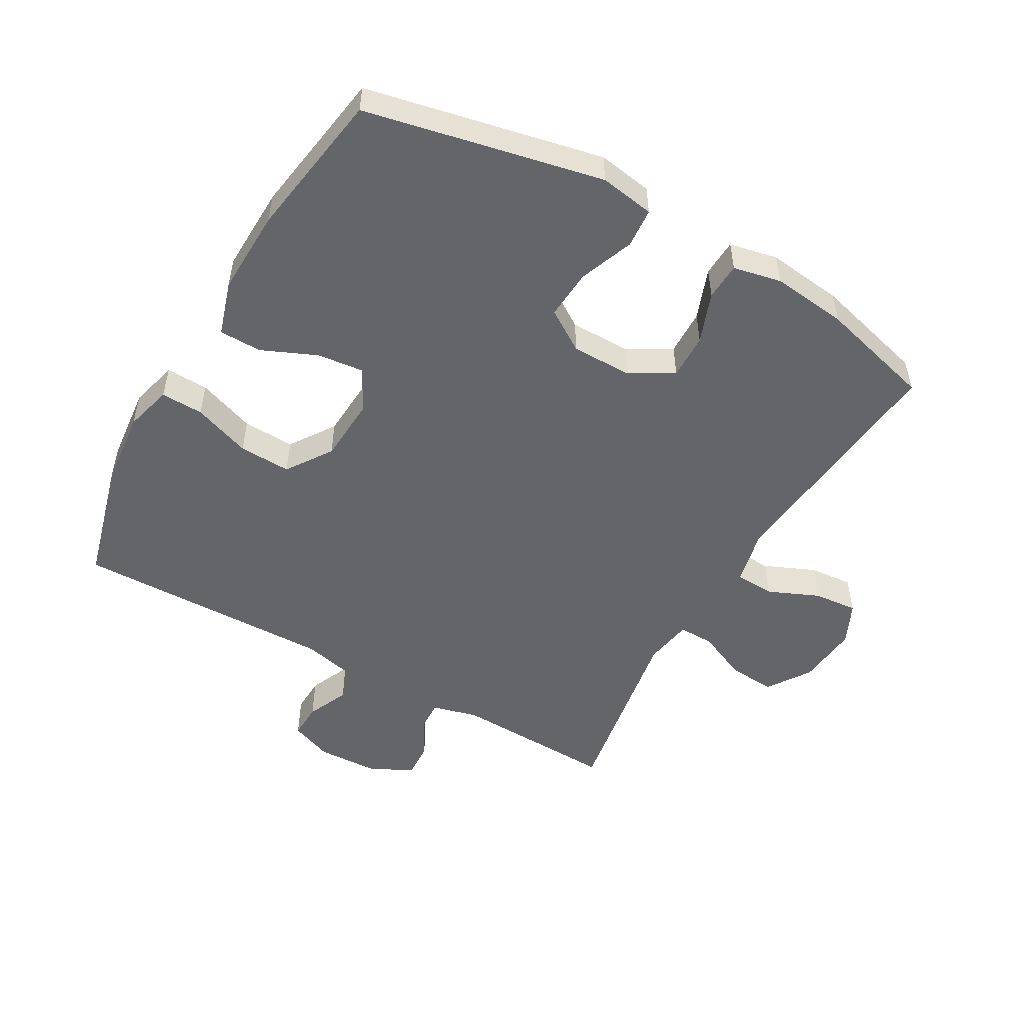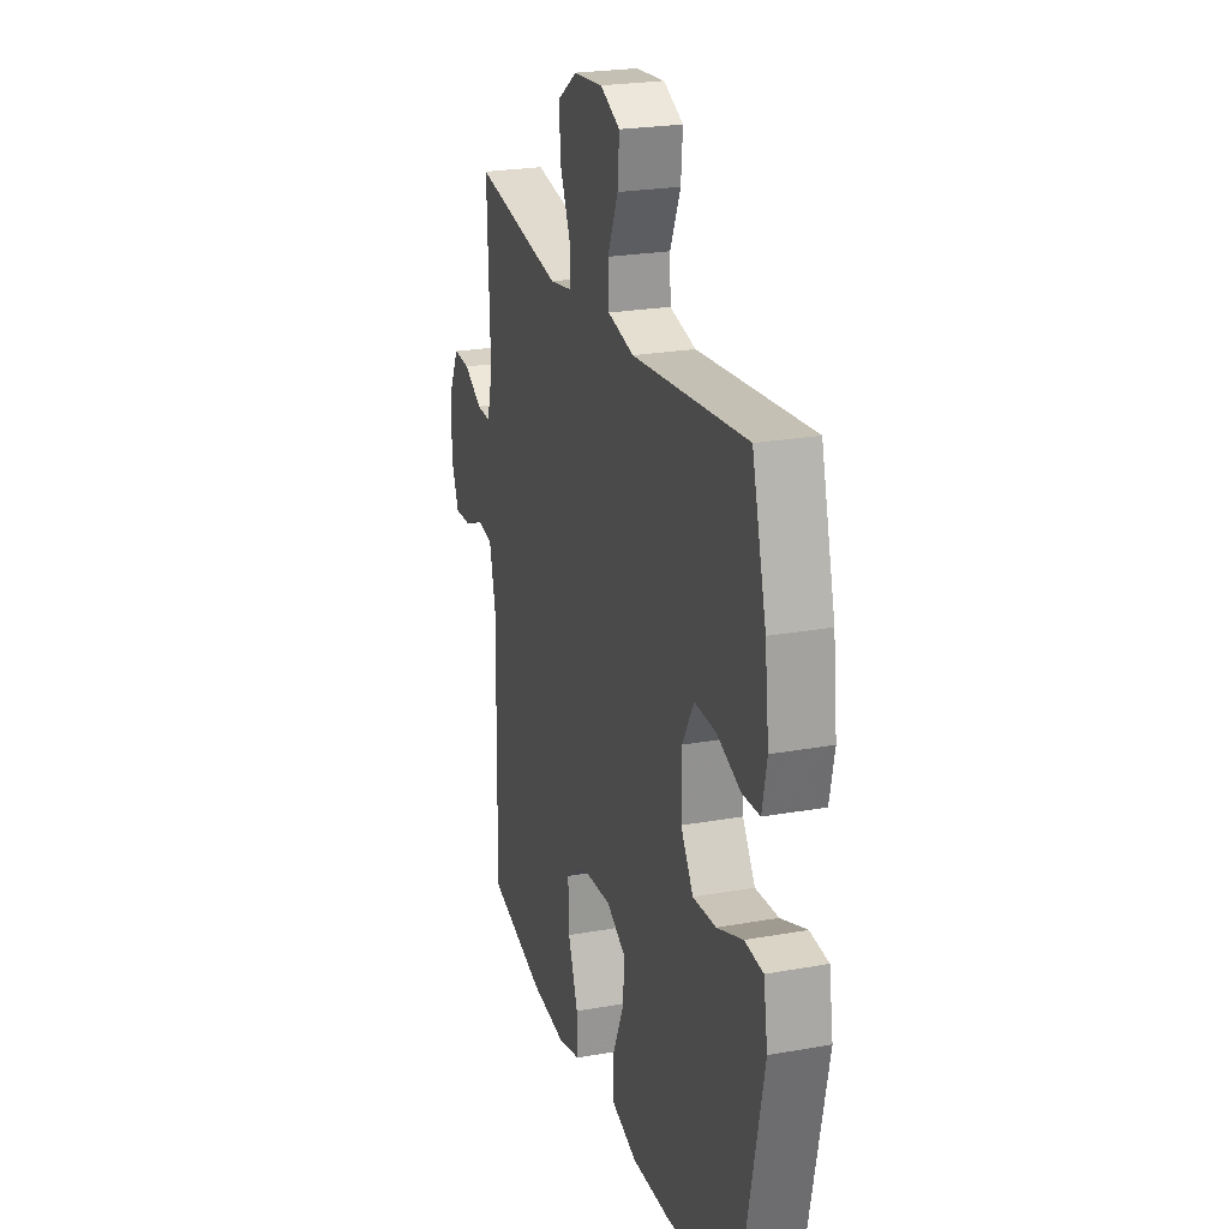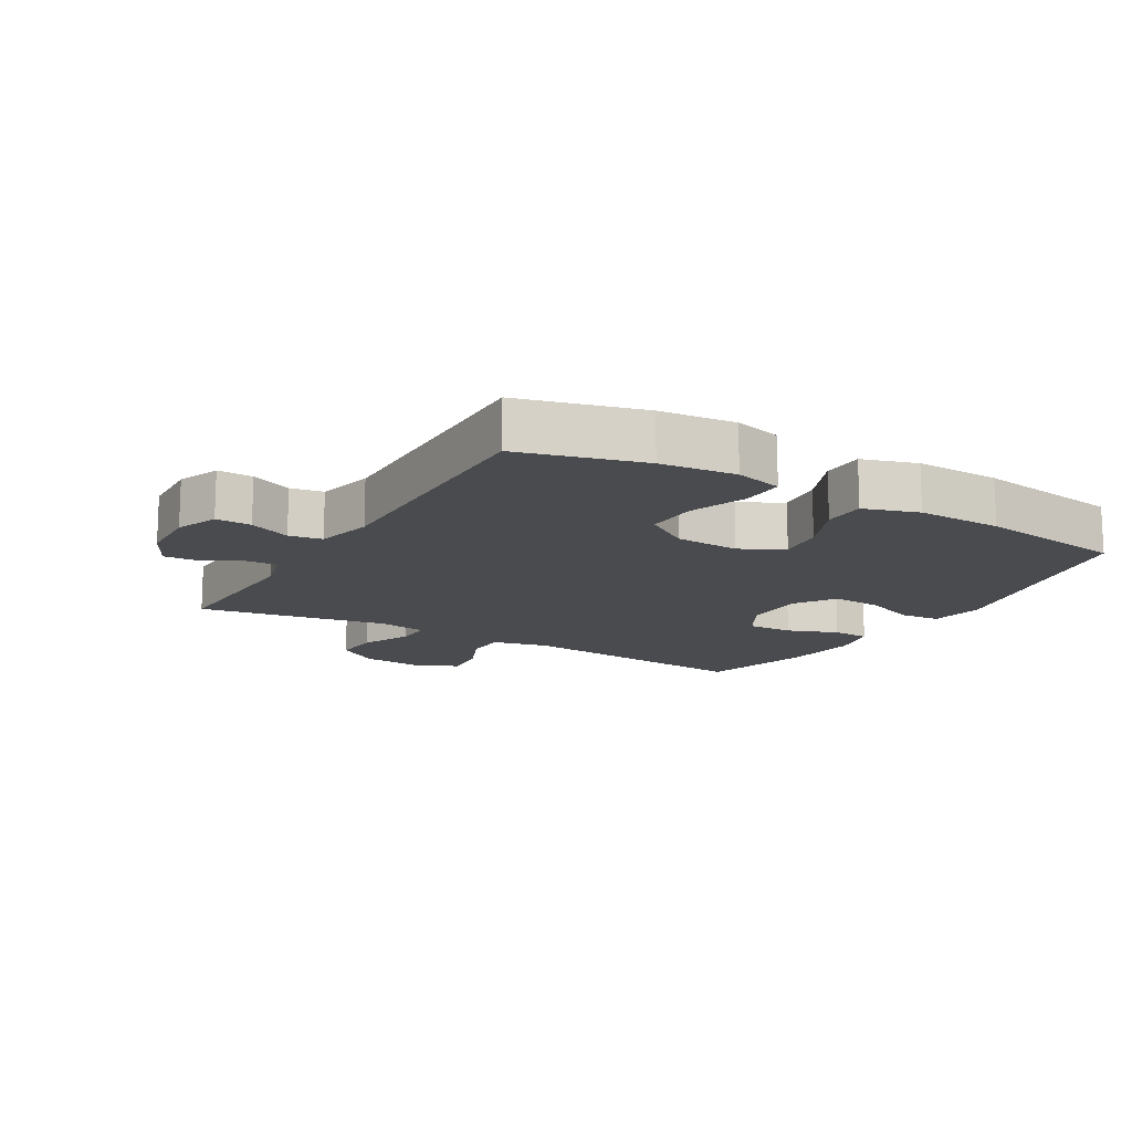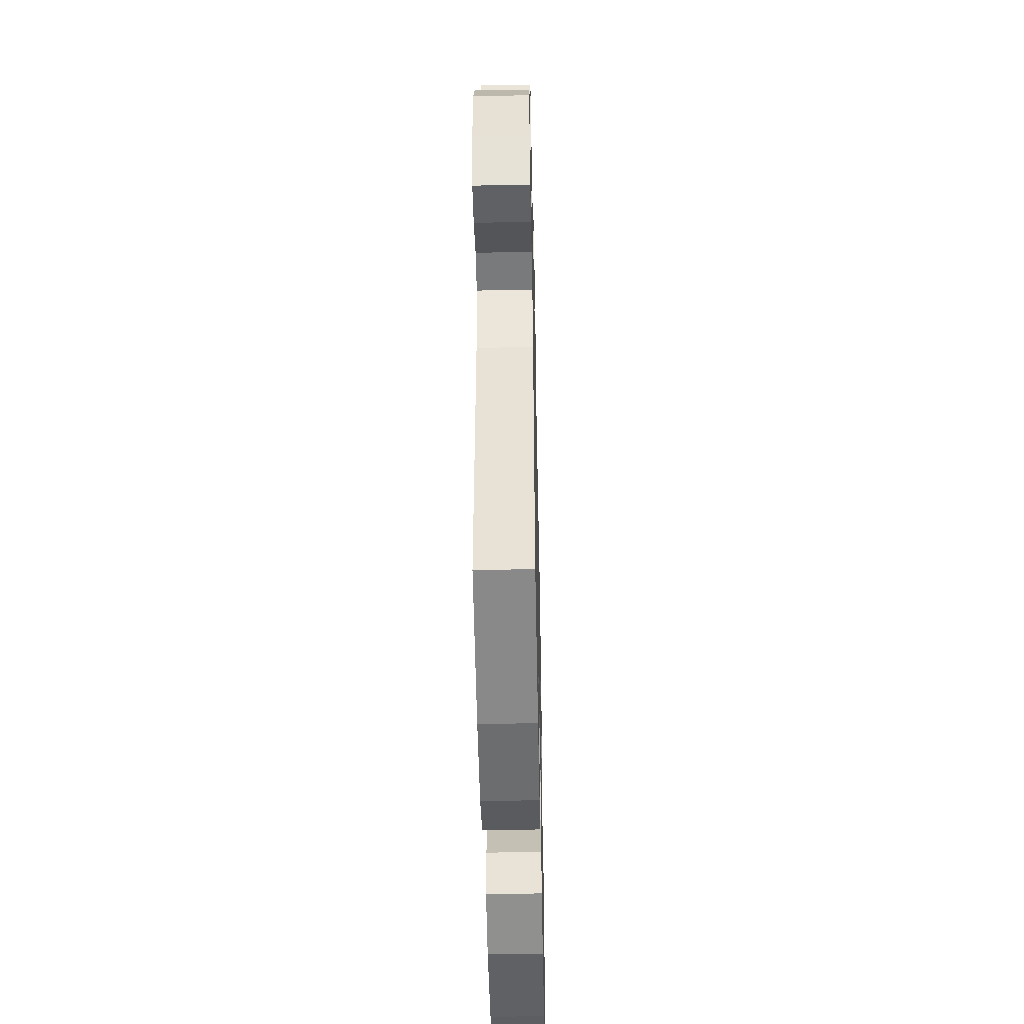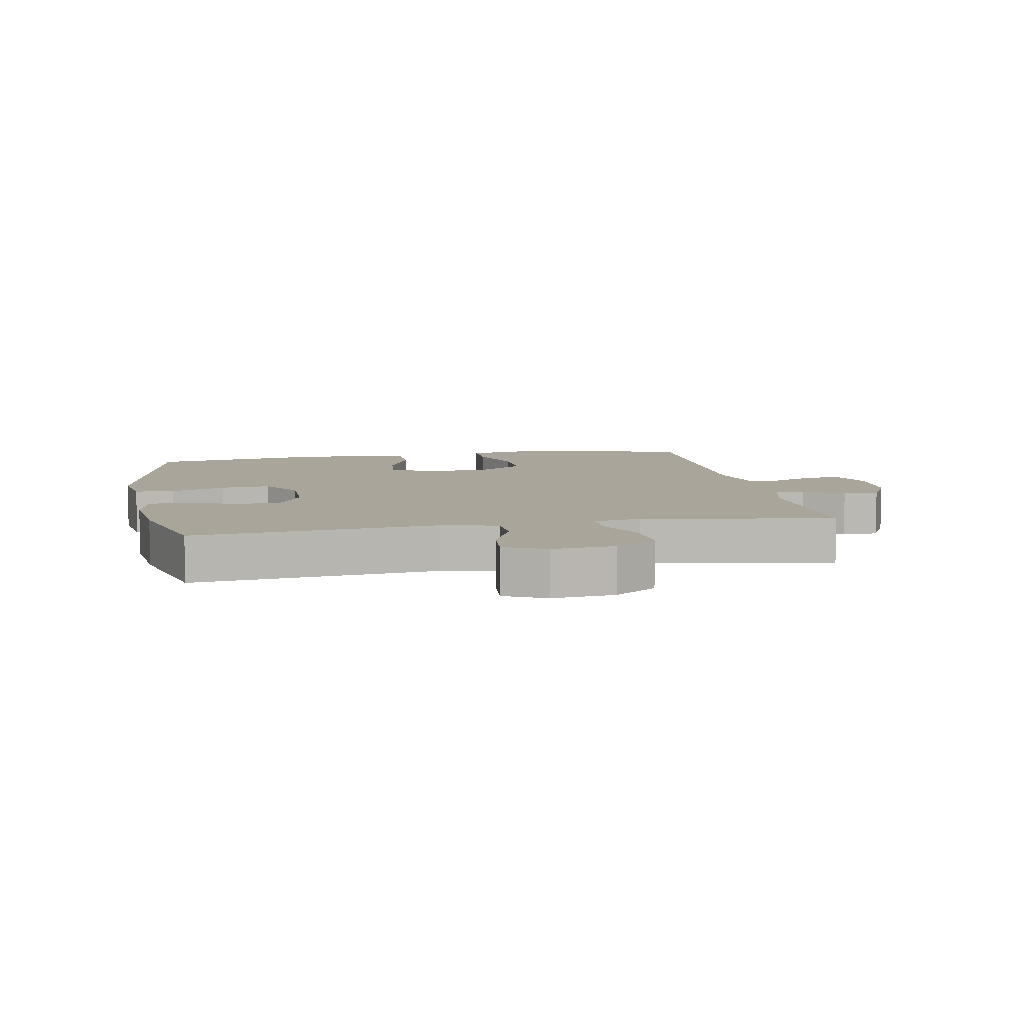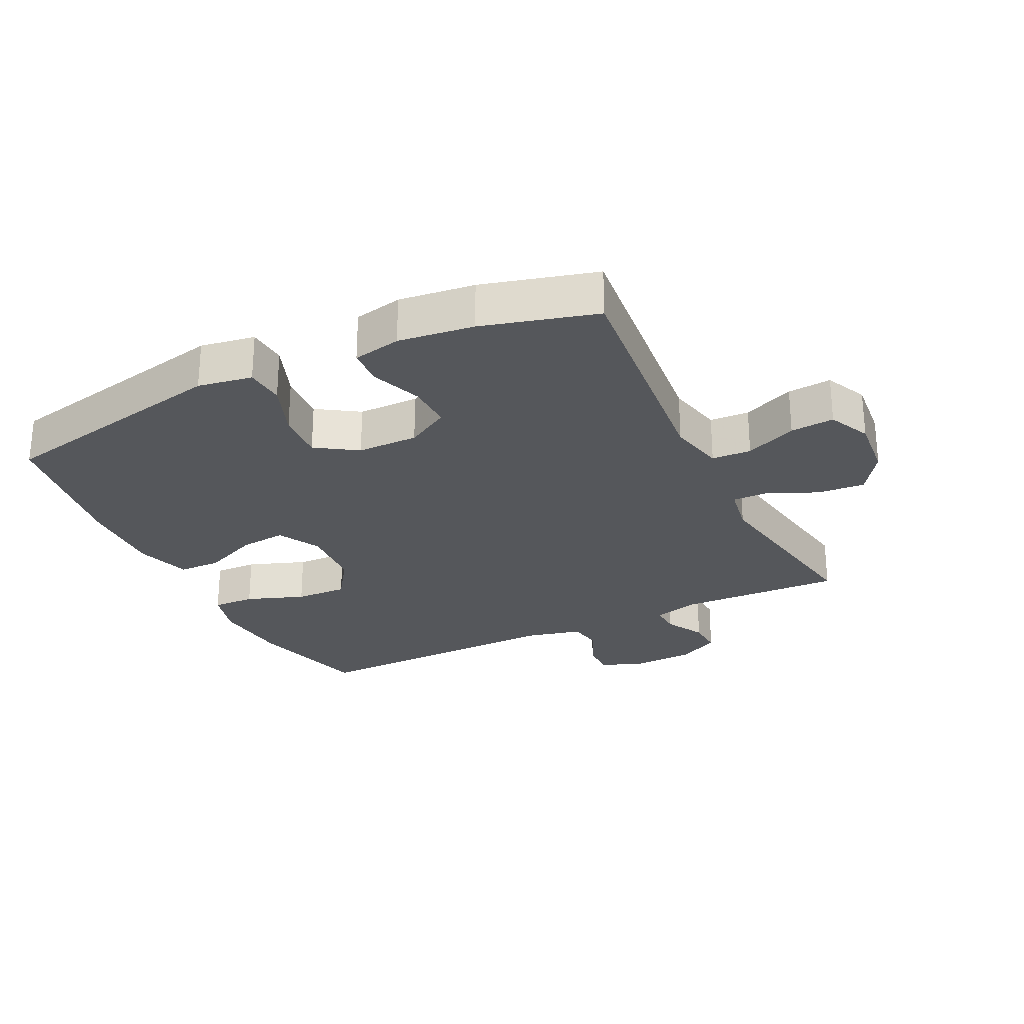
<metadata>
{"format":"obj","ext":"obj","renderer":"f3d","projection":"perspective","resolution":1024,"background":"white","views":[{"elev":-51.5,"azim":-119.7,"up":"+Y"},{"elev":23.7,"azim":-106.8,"up":"+Z"},{"elev":-14.2,"azim":149.6,"up":"+Y"},{"elev":-48.2,"azim":91.2,"up":"+Z"},{"elev":7.7,"azim":-10.7,"up":"+Y"},{"elev":-26.6,"azim":-64.1,"up":"+Y"}]}
</metadata>
<code>
v -0.5 0.07 0.5
v -0.116 0.07 0.462
v -0.028 0.07 0.482
v -0.025 0.07 0.544
v -0.06 0.07 0.625
v -0.066 0.07 0.694
v 0 0.07 0.725
v 0.098 0.07 0.716
v 0.165 0.07 0.671
v 0.16 0.07 0.597
v 0.125 0.07 0.518
v 0.124 0.07 0.462
v 0.2 0.07 0.449
v 0.5 0.07 0.5
v 0.491 0.07 0.243
v 0.51 0.07 0.171
v 0.557 0.07 0.173
v 0.619 0.07 0.207
v 0.675 0.07 0.21
v 0.709 0.07 0.143
v 0.713 0.07 0.046
v 0.687 0.07 -0.021
v 0.631 0.07 -0.019
v 0.565 0.07 0.01
v 0.513 0.07 0.001
v 0.492 0.07 -0.089
v 0.5 0.07 -0.5
v 0.306 0.07 -0.552
v 0.187 0.07 -0.564
v 0.112 0.07 -0.544
v 0.114 0.07 -0.477
v 0.147 0.07 -0.386
v 0.15 0.07 -0.304
v 0.079 0.07 -0.256
v -0.023 0.07 -0.25
v -0.09 0.07 -0.286
v -0.082 0.07 -0.359
v -0.044 0.07 -0.446
v -0.045 0.07 -0.513
v -0.131 0.07 -0.54
v -0.266 0.07 -0.536
v -0.5 0.07 -0.5
v -0.579 0.07 -0.127
v -0.565 0.07 -0.041
v -0.503 0.07 -0.036
v -0.416 0.07 -0.069
v -0.338 0.07 -0.074
v -0.296 0.07 -0.009
v -0.296 0.07 0.087
v -0.335 0.07 0.155
v -0.407 0.07 0.153
v -0.487 0.07 0.123
v -0.546 0.07 0.126
v -0.562 0.07 0.202
v -0.548 0.07 0.321
v -0.5 0 0.5
v -0.116 0 0.462
v -0.028 0 0.482
v -0.025 0 0.544
v -0.06 0 0.625
v -0.066 0 0.694
v 0 0 0.725
v 0.098 0 0.716
v 0.165 0 0.671
v 0.16 0 0.597
v 0.125 0 0.518
v 0.124 0 0.462
v 0.2 0 0.449
v 0.5 0 0.5
v 0.491 0 0.243
v 0.51 0 0.171
v 0.557 0 0.173
v 0.619 0 0.207
v 0.675 0 0.21
v 0.709 0 0.143
v 0.713 0 0.046
v 0.687 0 -0.021
v 0.631 0 -0.019
v 0.565 0 0.01
v 0.513 0 0.001
v 0.492 0 -0.089
v 0.5 0 -0.5
v 0.306 0 -0.552
v 0.187 0 -0.564
v 0.112 0 -0.544
v 0.114 0 -0.477
v 0.147 0 -0.386
v 0.15 0 -0.304
v 0.079 0 -0.256
v -0.023 0 -0.25
v -0.09 0 -0.286
v -0.082 0 -0.359
v -0.044 0 -0.446
v -0.045 0 -0.513
v -0.131 0 -0.54
v -0.266 0 -0.536
v -0.5 0 -0.5
v -0.579 0 -0.127
v -0.565 0 -0.041
v -0.503 0 -0.036
v -0.416 0 -0.069
v -0.338 0 -0.074
v -0.296 0 -0.009
v -0.296 0 0.087
v -0.335 0 0.155
v -0.407 0 0.153
v -0.487 0 0.123
v -0.546 0 0.126
v -0.562 0 0.202
v -0.548 0 0.321
f 55 1 2
f 54 55 2
f 53 54 2
f 52 53 2
f 51 52 2
f 50 51 2 3
f 49 50 3
f 48 49 3
f 44 45 46
f 43 44 46
f 42 43 46
f 41 42 46
f 40 41 46
f 39 40 46
f 38 39 46
f 37 38 46
f 36 37 46 47
f 35 36 47 48
f 30 31 32
f 29 30 32
f 28 29 32
f 27 28 32
f 26 27 32
f 25 26 32 33
f 22 23 24
f 21 22 24
f 20 21 24
f 19 20 24
f 18 19 24
f 17 18 24
f 16 17 24 25
f 25 33 34
f 16 25 34
f 15 16 34
f 9 10 11
f 8 9 11
f 7 8 11
f 6 7 11
f 5 6 11
f 4 5 11
f 3 4 11 12
f 48 3 12 13
f 34 35 48
f 15 34 48
f 14 15 48
f 13 14 48
f 57 56 110
f 57 110 109
f 57 109 108
f 57 108 107
f 57 107 106
f 58 57 106 105
f 58 105 104
f 58 104 103
f 101 100 99
f 101 99 98
f 101 98 97
f 101 97 96
f 101 96 95
f 101 95 94
f 101 94 93
f 101 93 92
f 102 101 92 91
f 103 102 91 90
f 87 86 85
f 87 85 84
f 87 84 83
f 87 83 82
f 87 82 81
f 88 87 81 80
f 79 78 77
f 79 77 76
f 79 76 75
f 79 75 74
f 79 74 73
f 79 73 72
f 80 79 72 71
f 89 88 80
f 89 80 71
f 89 71 70
f 66 65 64
f 66 64 63
f 66 63 62
f 66 62 61
f 66 61 60
f 66 60 59
f 67 66 59 58
f 68 67 58 103
f 103 90 89
f 103 89 70
f 103 70 69
f 103 69 68
f 1 56 57 2
f 2 57 58 3
f 3 58 59 4
f 4 59 60 5
f 5 60 61 6
f 6 61 62 7
f 7 62 63 8
f 8 63 64 9
f 9 64 65 10
f 10 65 66 11
f 11 66 67 12
f 12 67 68 13
f 13 68 69 14
f 14 69 70 15
f 15 70 71 16
f 16 71 72 17
f 17 72 73 18
f 18 73 74 19
f 19 74 75 20
f 20 75 76 21
f 21 76 77 22
f 22 77 78 23
f 23 78 79 24
f 24 79 80 25
f 25 80 81 26
f 26 81 82 27
f 27 82 83 28
f 28 83 84 29
f 29 84 85 30
f 30 85 86 31
f 31 86 87 32
f 32 87 88 33
f 33 88 89 34
f 34 89 90 35
f 35 90 91 36
f 36 91 92 37
f 37 92 93 38
f 38 93 94 39
f 39 94 95 40
f 40 95 96 41
f 41 96 97 42
f 42 97 98 43
f 43 98 99 44
f 44 99 100 45
f 45 100 101 46
f 46 101 102 47
f 47 102 103 48
f 48 103 104 49
f 49 104 105 50
f 50 105 106 51
f 51 106 107 52
f 52 107 108 53
f 53 108 109 54
f 54 109 110 55
f 55 110 56 1

</code>
